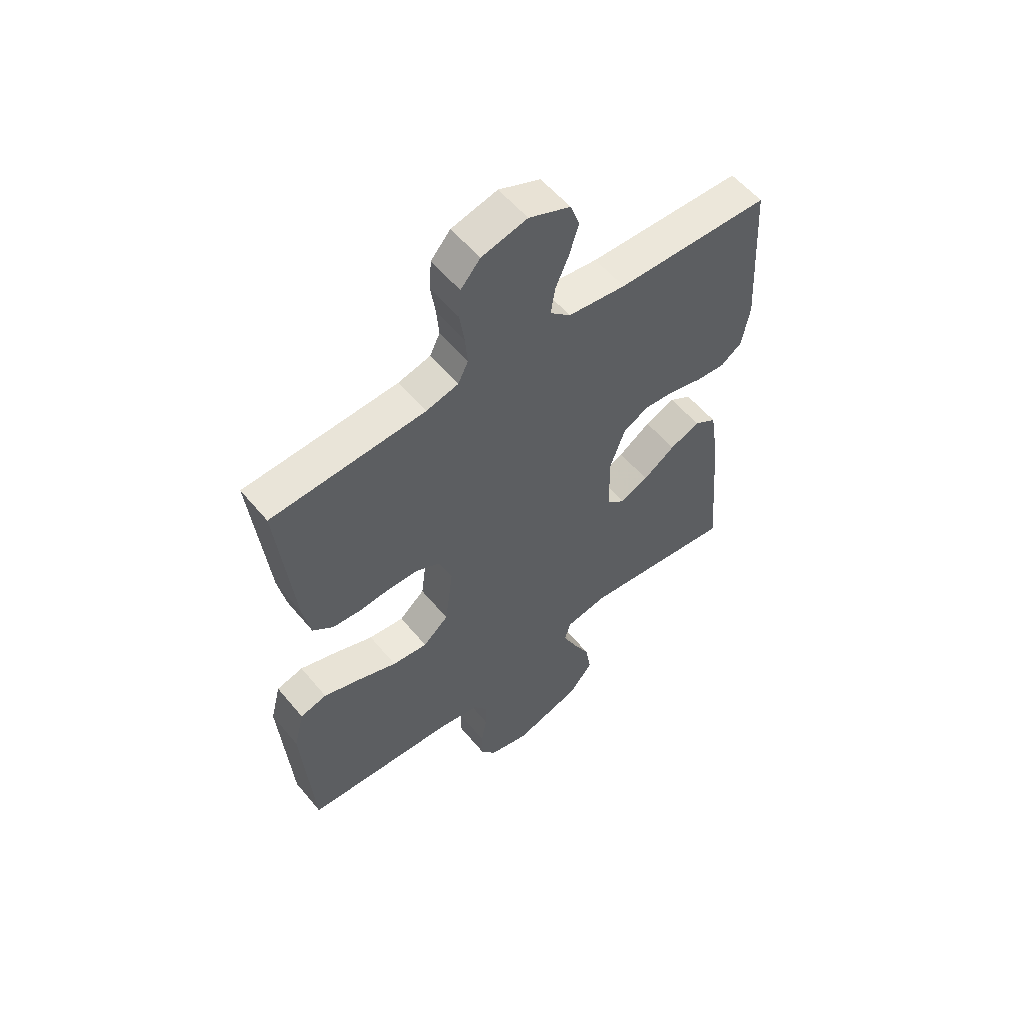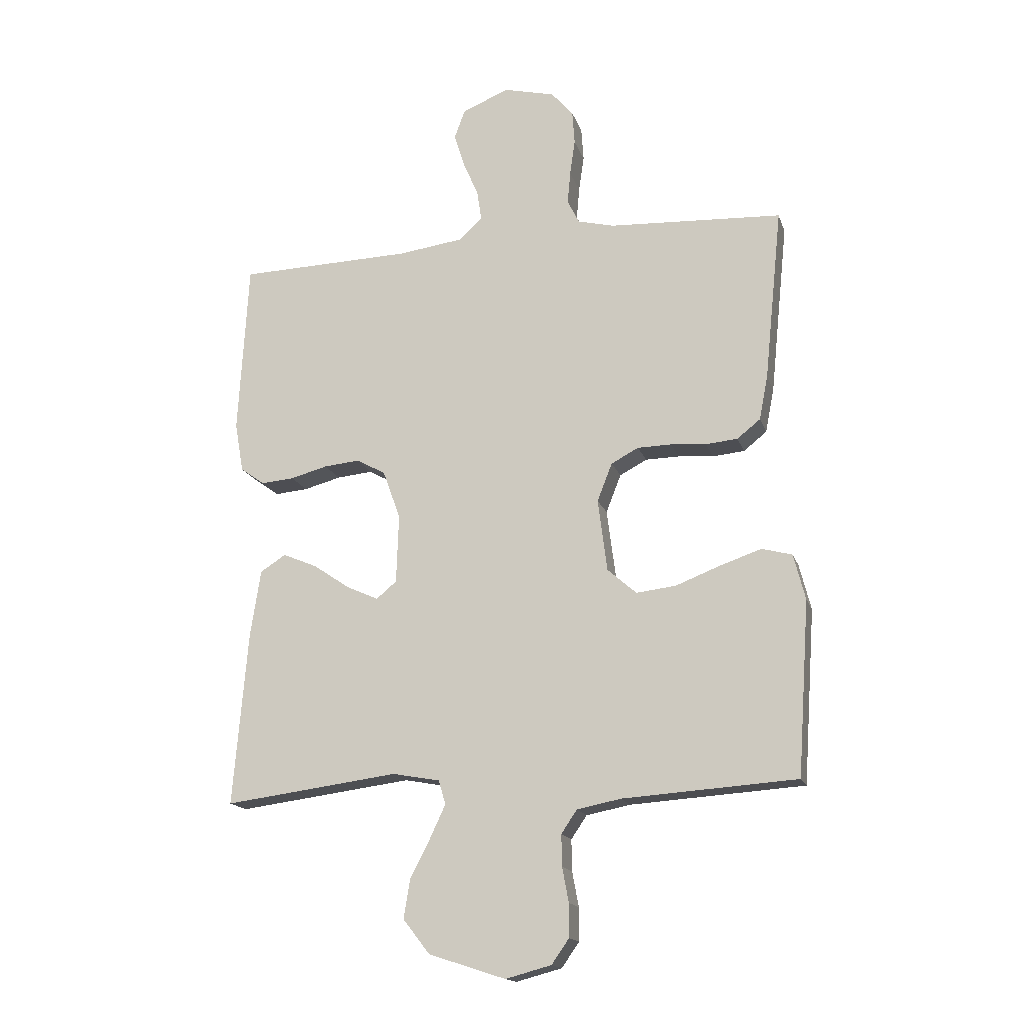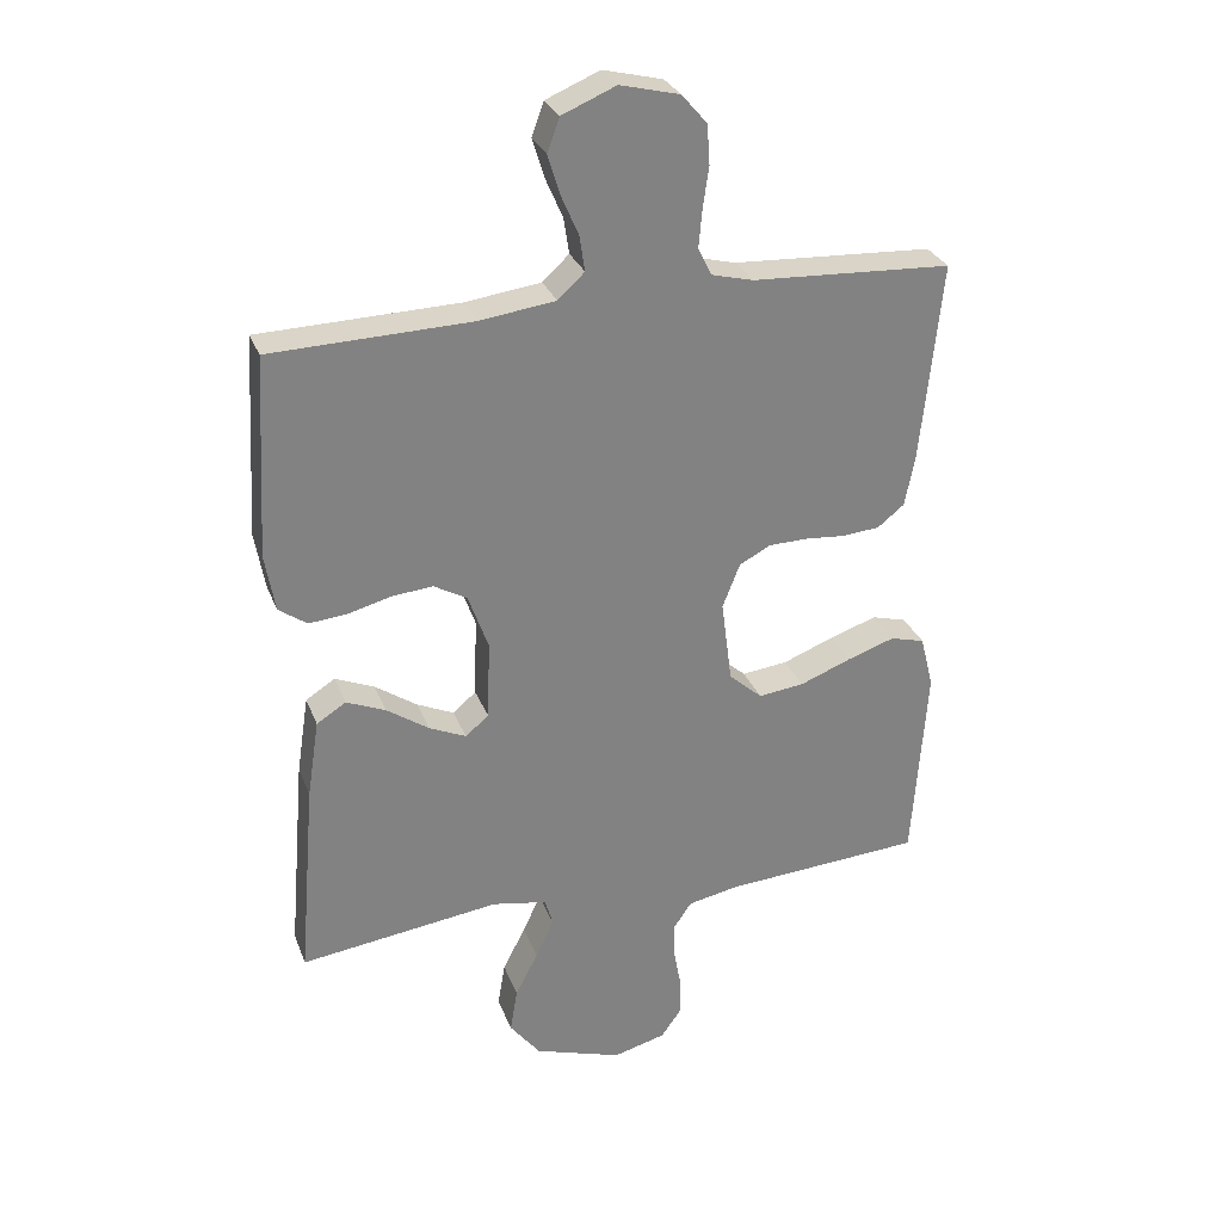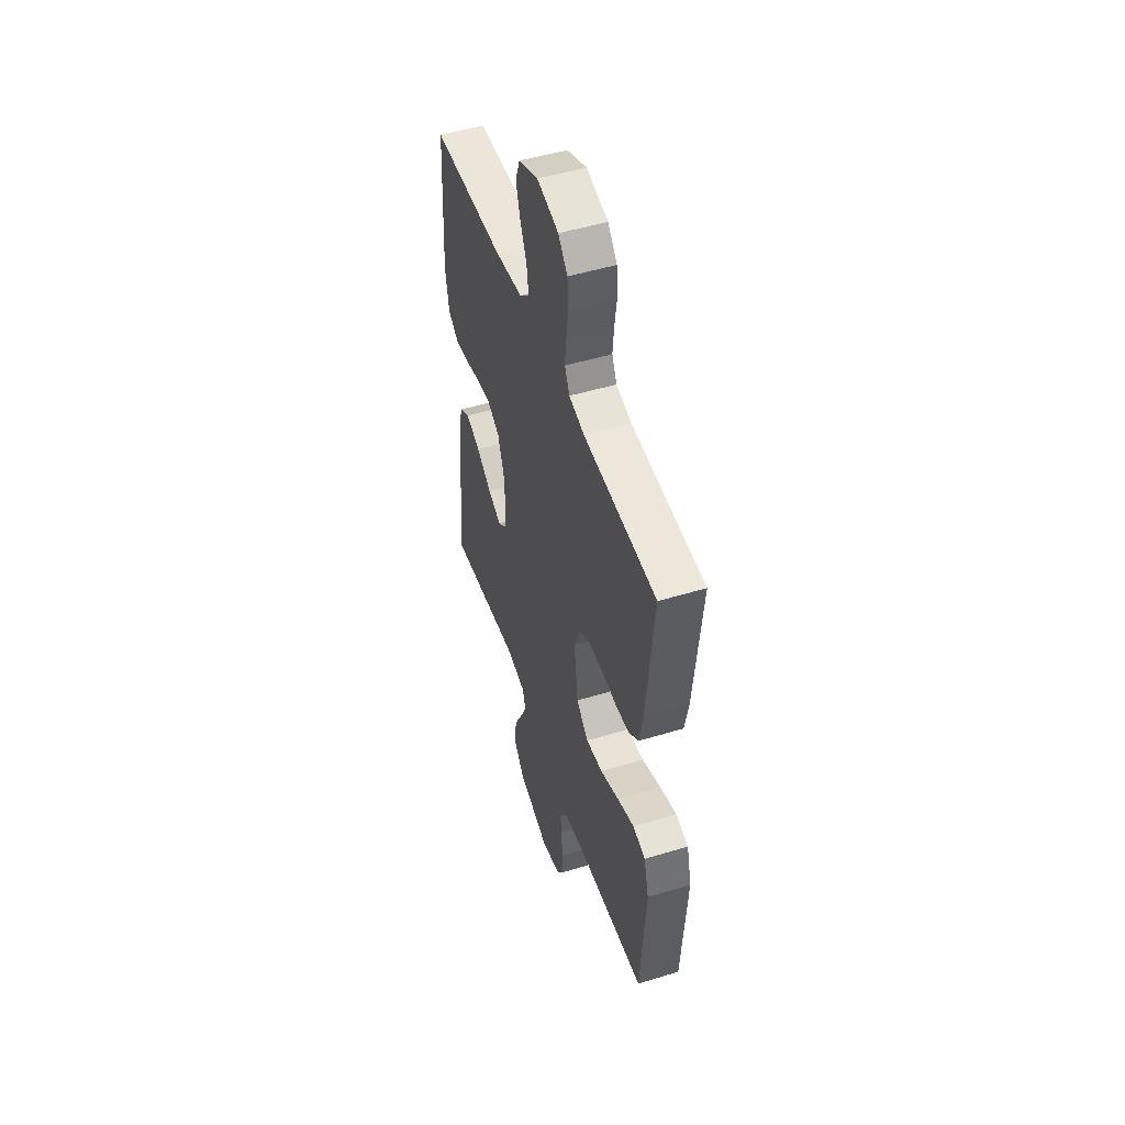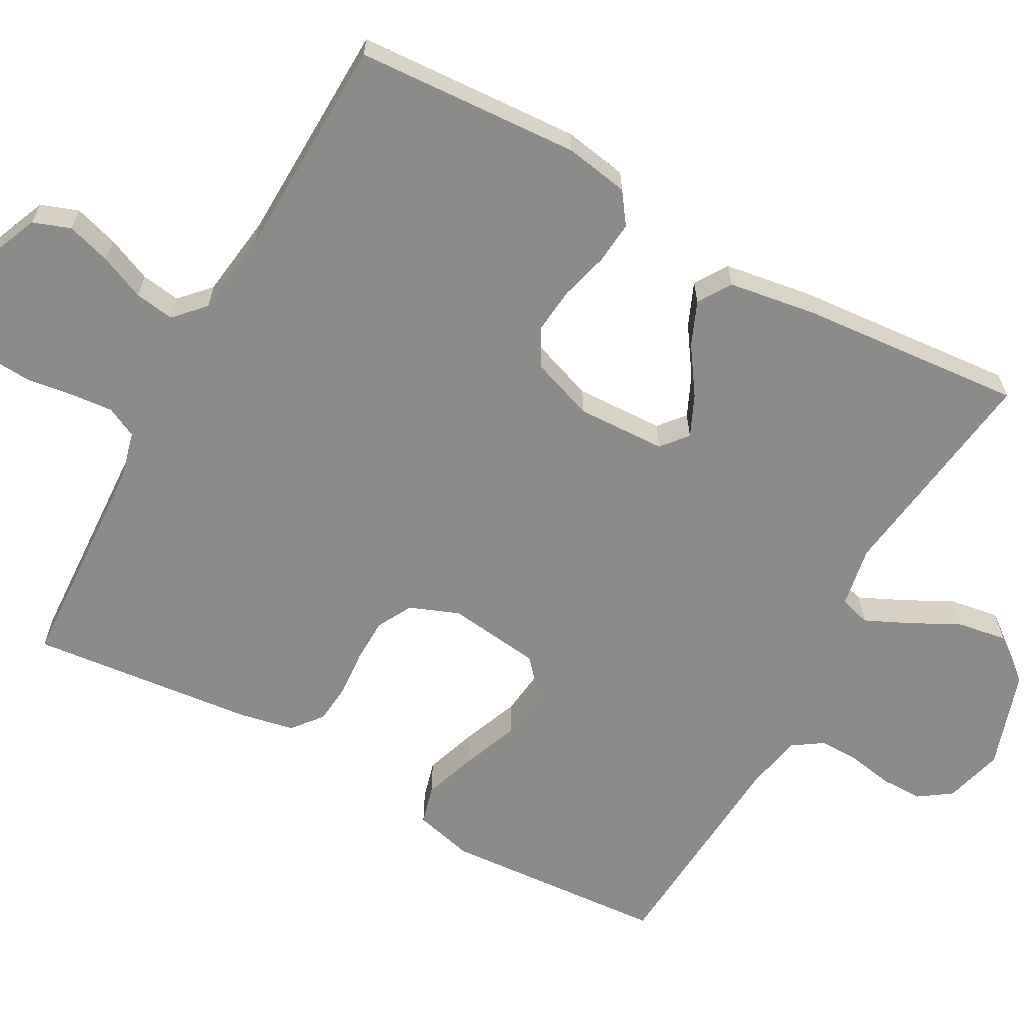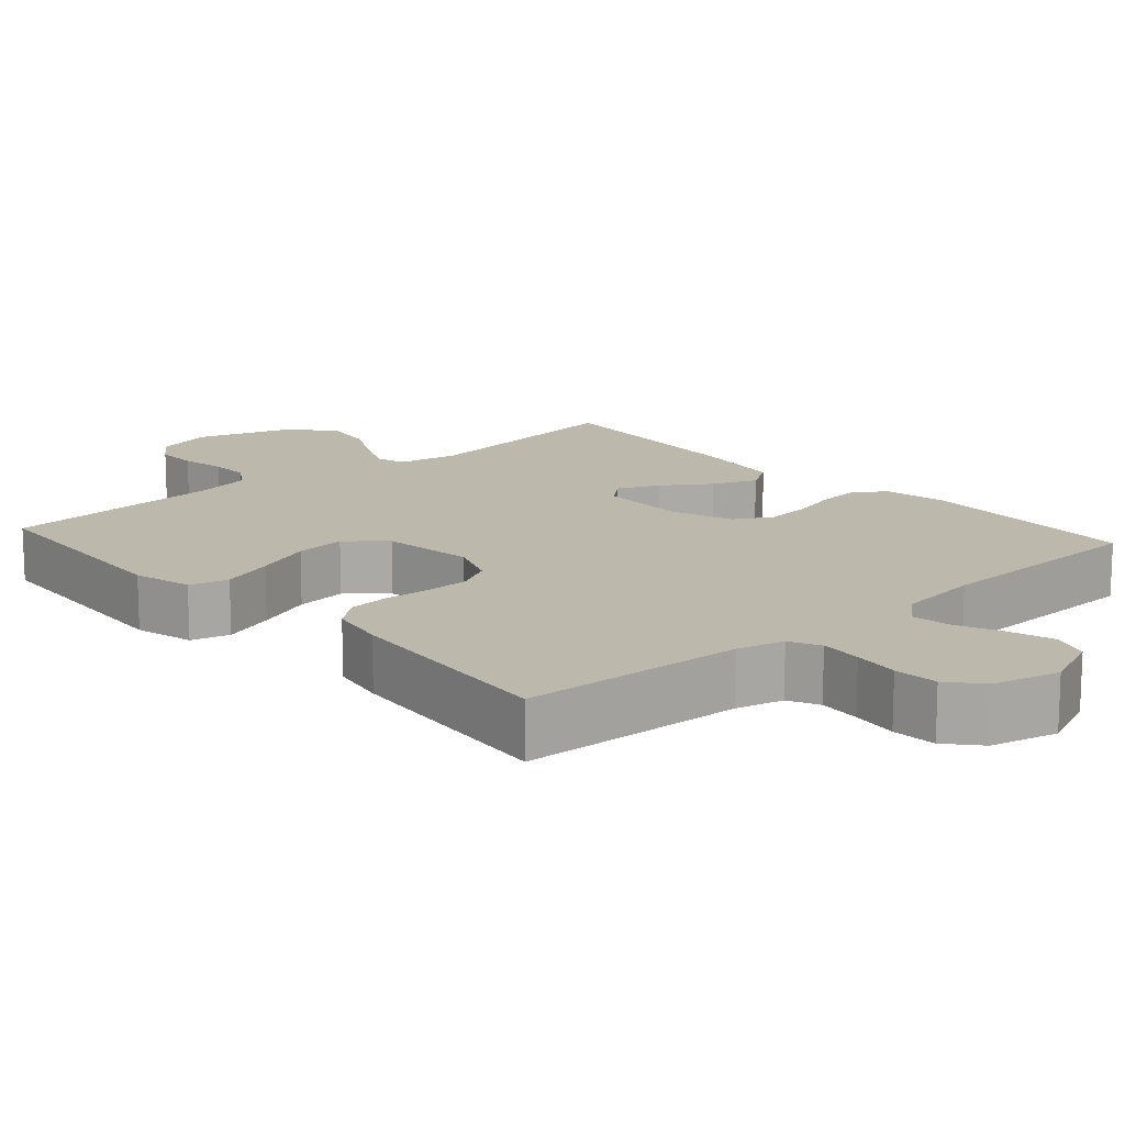
<metadata>
{"format":"obj","ext":"obj","renderer":"f3d","projection":"perspective","resolution":1024,"background":"white","views":[{"elev":56.7,"azim":-39.2,"up":"+Z"},{"elev":-16.5,"azim":-164.6,"up":"+Z"},{"elev":29.3,"azim":161.4,"up":"+Z"},{"elev":50.0,"azim":-108.5,"up":"+Z"},{"elev":-63.7,"azim":61.1,"up":"+Y"},{"elev":14.7,"azim":-41.8,"up":"+Y"}]}
</metadata>
<code>
v 0.5 0.07 -0.5
v 0.2 0.07 -0.461
v 0.118 0.07 -0.476
v 0.106 0.07 -0.517
v 0.133 0.07 -0.575
v 0.167 0.07 -0.641
v 0.178 0.07 -0.708
v 0.132 0.07 -0.767
v 0 0.07 -0.81
v -0.079 0.07 -0.789
v -0.109 0.07 -0.746
v -0.109 0.07 -0.689
v -0.098 0.07 -0.629
v -0.097 0.07 -0.575
v -0.124 0.07 -0.535
v -0.2 0.07 -0.52
v -0.5 0.07 -0.5
v -0.521 0.07 -0.2
v -0.501 0.07 -0.121
v -0.449 0.07 -0.107
v -0.378 0.07 -0.131
v -0.301 0.07 -0.161
v -0.232 0.07 -0.169
v -0.182 0.07 -0.125
v -0.166 0.07 0
v -0.192 0.07 0.066
v -0.239 0.07 0.091
v -0.298 0.07 0.092
v -0.359 0.07 0.087
v -0.414 0.07 0.092
v -0.454 0.07 0.124
v -0.469 0.07 0.2
v -0.5 0.07 0.5
v -0.2 0.07 0.516
v -0.137 0.07 0.532
v -0.117 0.07 0.573
v -0.122 0.07 0.629
v -0.131 0.07 0.691
v -0.127 0.07 0.75
v -0.089 0.07 0.794
v 0 0.07 0.816
v 0.081 0.07 0.782
v 0.099 0.07 0.732
v 0.081 0.07 0.673
v 0.055 0.07 0.613
v 0.047 0.07 0.56
v 0.087 0.07 0.523
v 0.2 0.07 0.508
v 0.5 0.07 0.5
v 0.517 0.07 0.2
v 0.502 0.07 0.114
v 0.46 0.07 0.084
v 0.403 0.07 0.089
v 0.339 0.07 0.106
v 0.277 0.07 0.112
v 0.227 0.07 0.084
v 0.197 0.07 0
v 0.201 0.07 -0.119
v 0.236 0.07 -0.148
v 0.291 0.07 -0.123
v 0.354 0.07 -0.08
v 0.413 0.07 -0.055
v 0.457 0.07 -0.083
v 0.475 0.07 -0.2
v 0.5 0 -0.5
v 0.2 0 -0.461
v 0.118 0 -0.476
v 0.106 0 -0.517
v 0.133 0 -0.575
v 0.167 0 -0.641
v 0.178 0 -0.708
v 0.132 0 -0.767
v 0 0 -0.81
v -0.079 0 -0.789
v -0.109 0 -0.746
v -0.109 0 -0.689
v -0.098 0 -0.629
v -0.097 0 -0.575
v -0.124 0 -0.535
v -0.2 0 -0.52
v -0.5 0 -0.5
v -0.521 0 -0.2
v -0.501 0 -0.121
v -0.449 0 -0.107
v -0.378 0 -0.131
v -0.301 0 -0.161
v -0.232 0 -0.169
v -0.182 0 -0.125
v -0.166 0 0
v -0.192 0 0.066
v -0.239 0 0.091
v -0.298 0 0.092
v -0.359 0 0.087
v -0.414 0 0.092
v -0.454 0 0.124
v -0.469 0 0.2
v -0.5 0 0.5
v -0.2 0 0.516
v -0.137 0 0.532
v -0.117 0 0.573
v -0.122 0 0.629
v -0.131 0 0.691
v -0.127 0 0.75
v -0.089 0 0.794
v 0 0 0.816
v 0.081 0 0.782
v 0.099 0 0.732
v 0.081 0 0.673
v 0.055 0 0.613
v 0.047 0 0.56
v 0.087 0 0.523
v 0.2 0 0.508
v 0.5 0 0.5
v 0.517 0 0.2
v 0.502 0 0.114
v 0.46 0 0.084
v 0.403 0 0.089
v 0.339 0 0.106
v 0.277 0 0.112
v 0.227 0 0.084
v 0.197 0 0
v 0.201 0 -0.119
v 0.236 0 -0.148
v 0.291 0 -0.123
v 0.354 0 -0.08
v 0.413 0 -0.055
v 0.457 0 -0.083
v 0.475 0 -0.2
f 64 1 2
f 63 64 2
f 62 63 2
f 61 62 2
f 60 61 2
f 59 60 2 3
f 58 59 3
f 57 58 3 4
f 52 53 54
f 51 52 54
f 50 51 54
f 49 50 54
f 48 49 54
f 47 48 54 55
f 46 47 55 56
f 43 44 45
f 42 43 45
f 41 42 45
f 40 41 45
f 39 40 45
f 38 39 45
f 37 38 45
f 36 37 45 46
f 46 56 57
f 36 46 57
f 35 36 57
f 32 33 34
f 31 32 34
f 30 31 34
f 29 30 34
f 28 29 34
f 27 28 34 35
f 20 21 22
f 19 20 22
f 18 19 22
f 17 18 22
f 16 17 22
f 15 16 22 23
f 14 15 23 24
f 11 12 13
f 10 11 13
f 9 10 13
f 8 9 13
f 7 8 13
f 6 7 13
f 5 6 13
f 4 5 13 14
f 14 24 25
f 4 14 25
f 57 4 25
f 26 27 35 57
f 25 26 57
f 66 65 128
f 66 128 127
f 66 127 126
f 66 126 125
f 66 125 124
f 67 66 124 123
f 67 123 122
f 68 67 122 121
f 118 117 116
f 118 116 115
f 118 115 114
f 118 114 113
f 118 113 112
f 119 118 112 111
f 120 119 111 110
f 109 108 107
f 109 107 106
f 109 106 105
f 109 105 104
f 109 104 103
f 109 103 102
f 109 102 101
f 110 109 101 100
f 121 120 110
f 121 110 100
f 121 100 99
f 98 97 96
f 98 96 95
f 98 95 94
f 98 94 93
f 98 93 92
f 99 98 92 91
f 86 85 84
f 86 84 83
f 86 83 82
f 86 82 81
f 86 81 80
f 87 86 80 79
f 88 87 79 78
f 77 76 75
f 77 75 74
f 77 74 73
f 77 73 72
f 77 72 71
f 77 71 70
f 77 70 69
f 78 77 69 68
f 89 88 78
f 89 78 68
f 89 68 121
f 121 99 91 90
f 121 90 89
f 1 65 66 2
f 2 66 67 3
f 3 67 68 4
f 4 68 69 5
f 5 69 70 6
f 6 70 71 7
f 7 71 72 8
f 8 72 73 9
f 9 73 74 10
f 10 74 75 11
f 11 75 76 12
f 12 76 77 13
f 13 77 78 14
f 14 78 79 15
f 15 79 80 16
f 16 80 81 17
f 17 81 82 18
f 18 82 83 19
f 19 83 84 20
f 20 84 85 21
f 21 85 86 22
f 22 86 87 23
f 23 87 88 24
f 24 88 89 25
f 25 89 90 26
f 26 90 91 27
f 27 91 92 28
f 28 92 93 29
f 29 93 94 30
f 30 94 95 31
f 31 95 96 32
f 32 96 97 33
f 33 97 98 34
f 34 98 99 35
f 35 99 100 36
f 36 100 101 37
f 37 101 102 38
f 38 102 103 39
f 39 103 104 40
f 40 104 105 41
f 41 105 106 42
f 42 106 107 43
f 43 107 108 44
f 44 108 109 45
f 45 109 110 46
f 46 110 111 47
f 47 111 112 48
f 48 112 113 49
f 49 113 114 50
f 50 114 115 51
f 51 115 116 52
f 52 116 117 53
f 53 117 118 54
f 54 118 119 55
f 55 119 120 56
f 56 120 121 57
f 57 121 122 58
f 58 122 123 59
f 59 123 124 60
f 60 124 125 61
f 61 125 126 62
f 62 126 127 63
f 63 127 128 64
f 64 128 65 1

</code>
